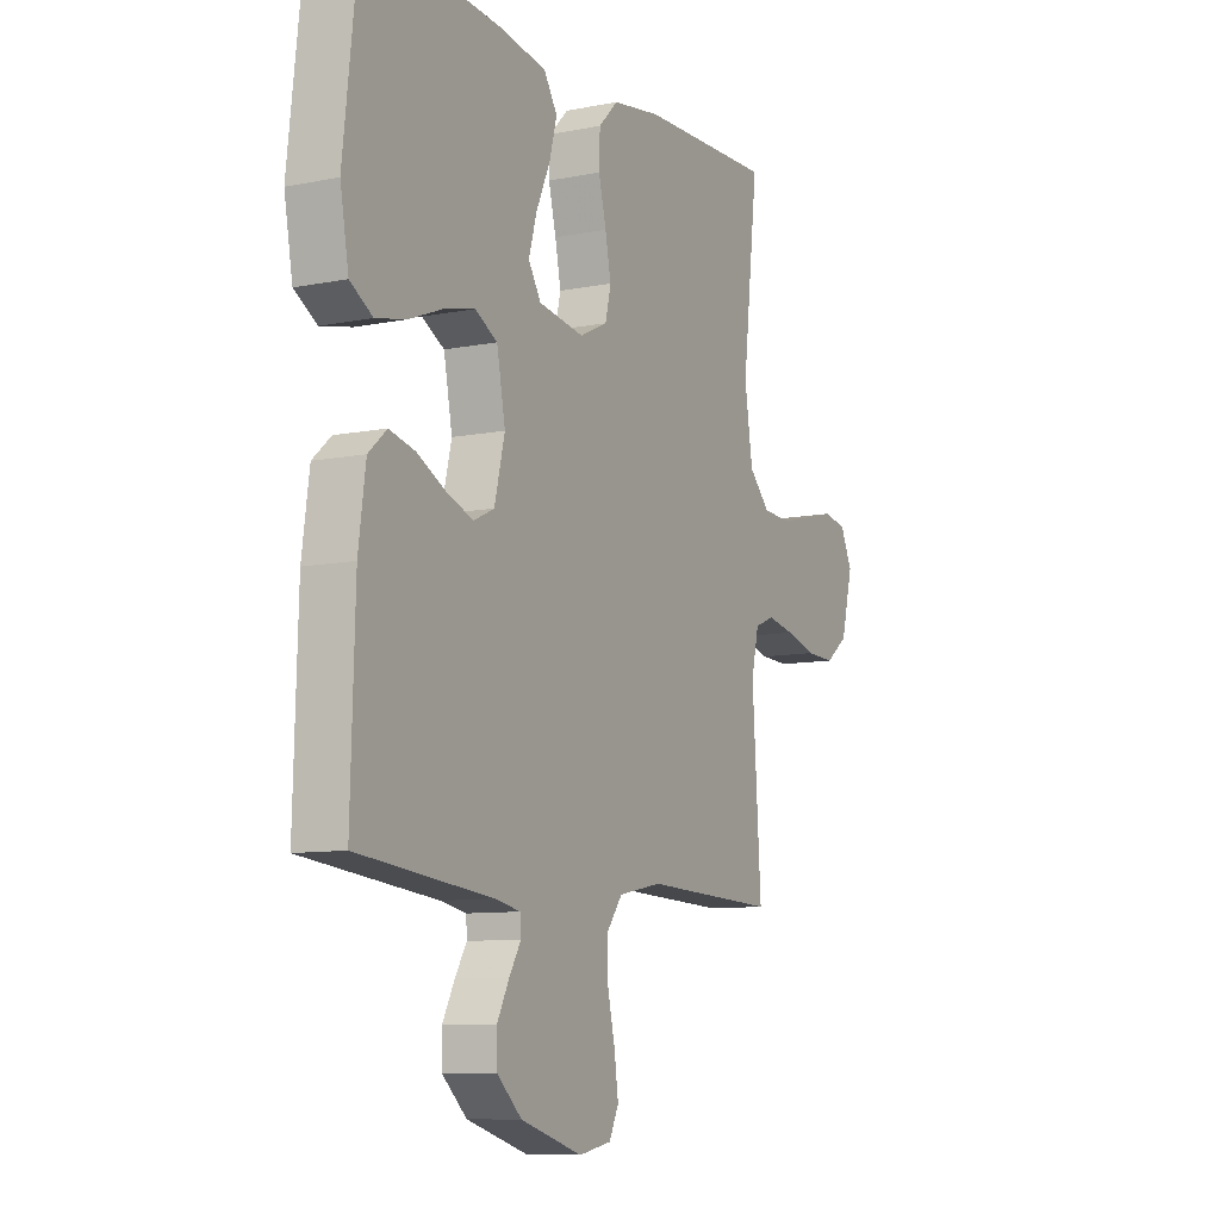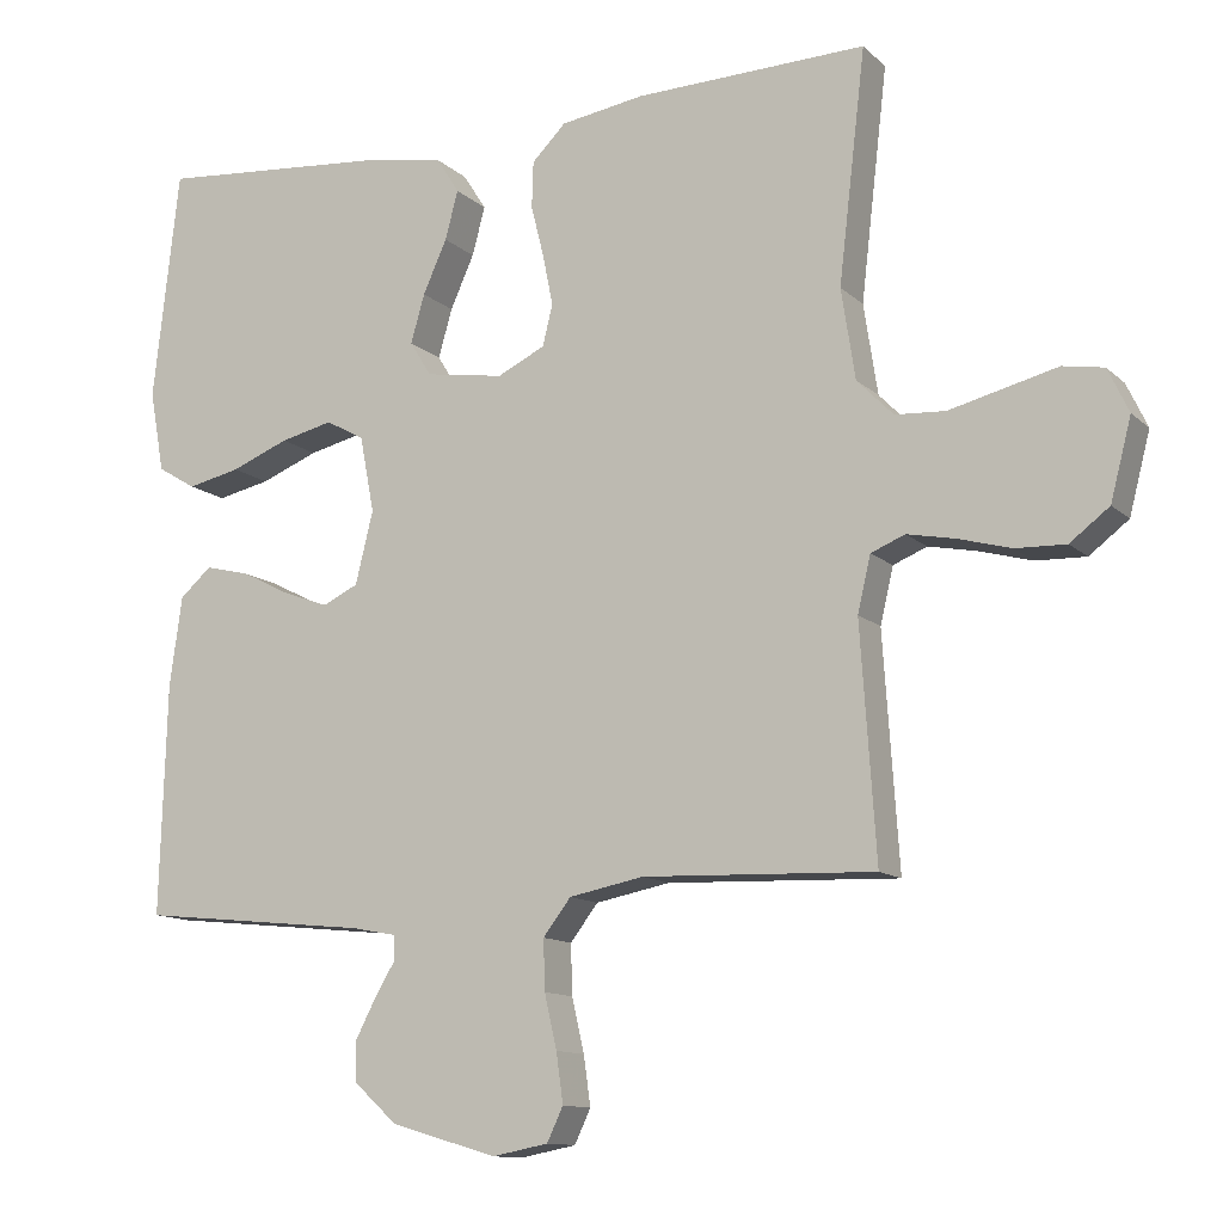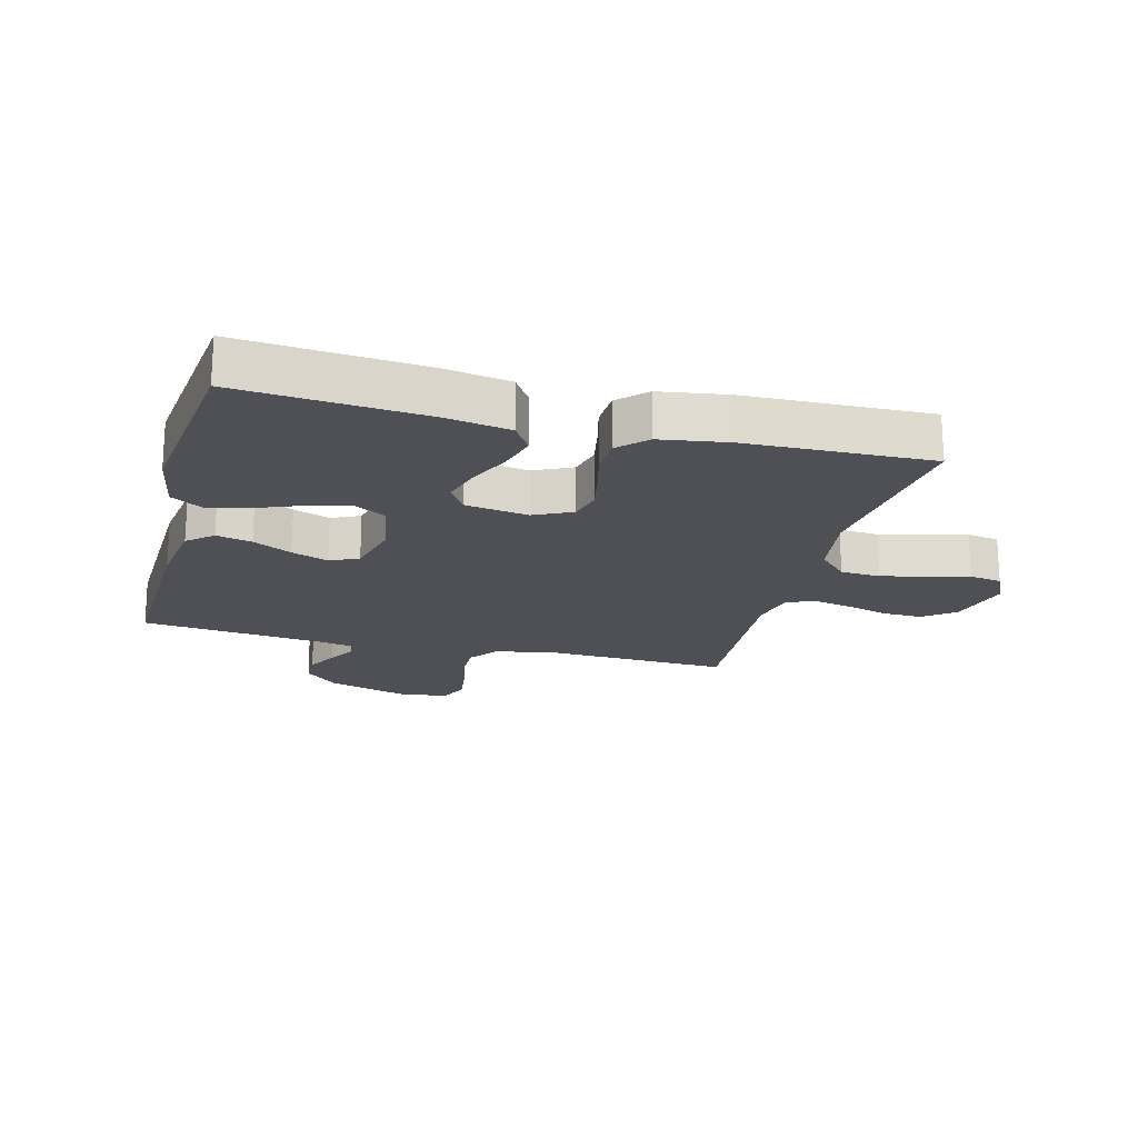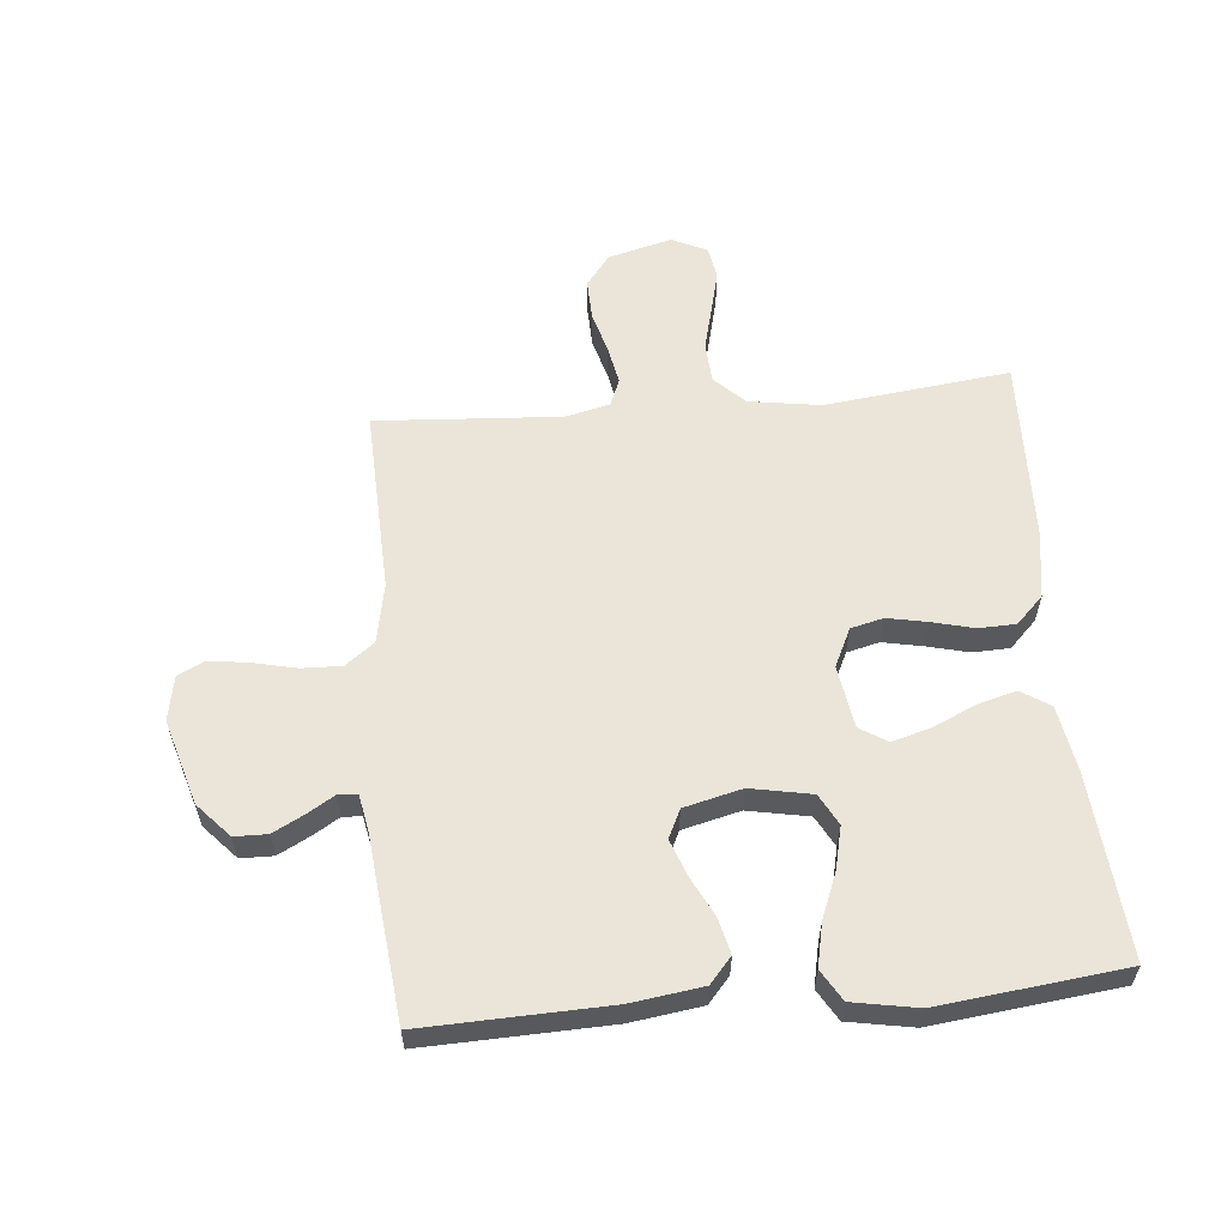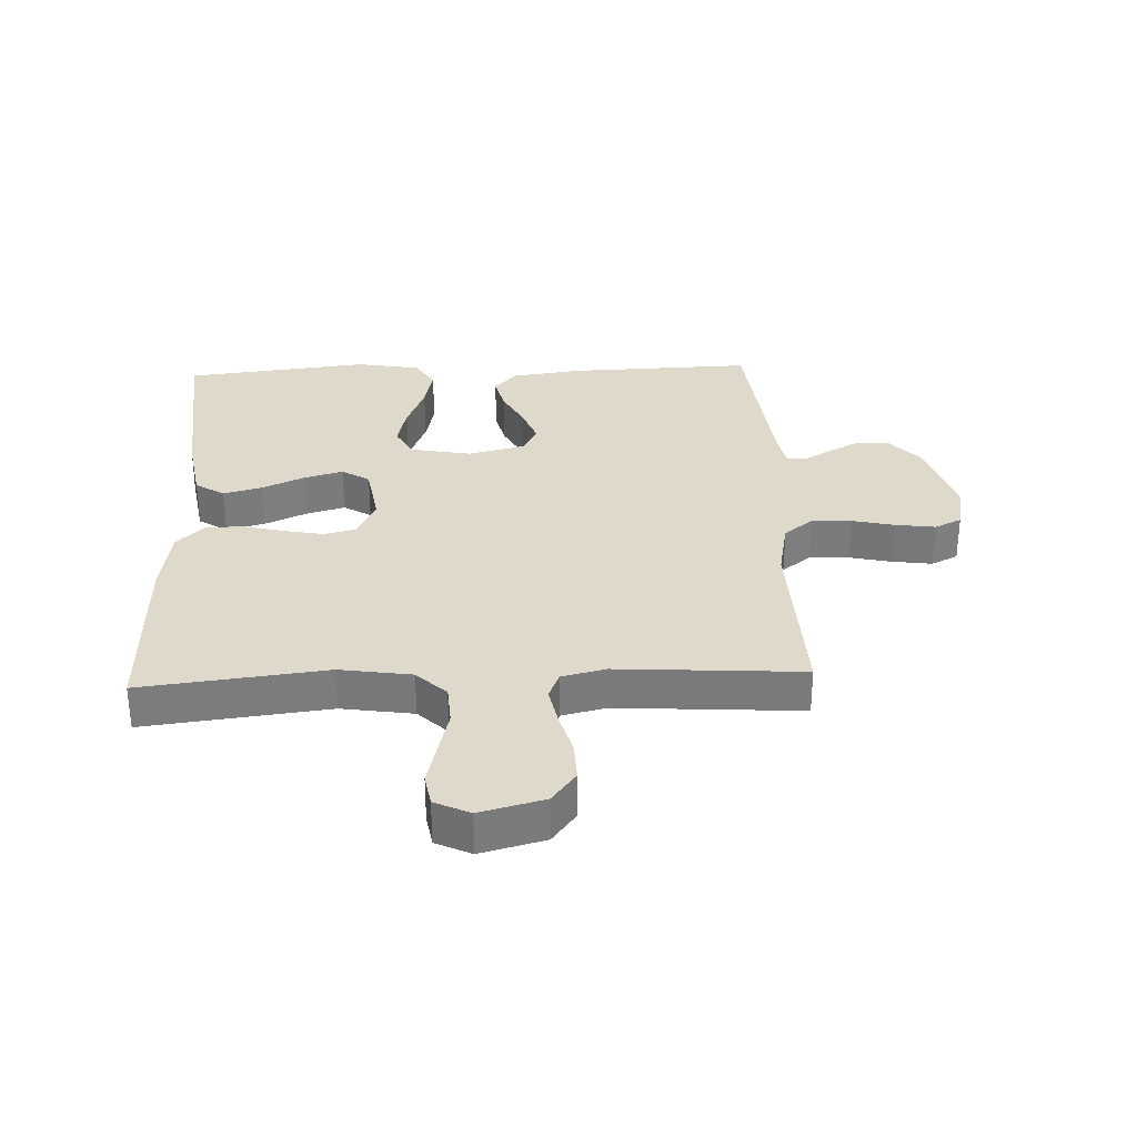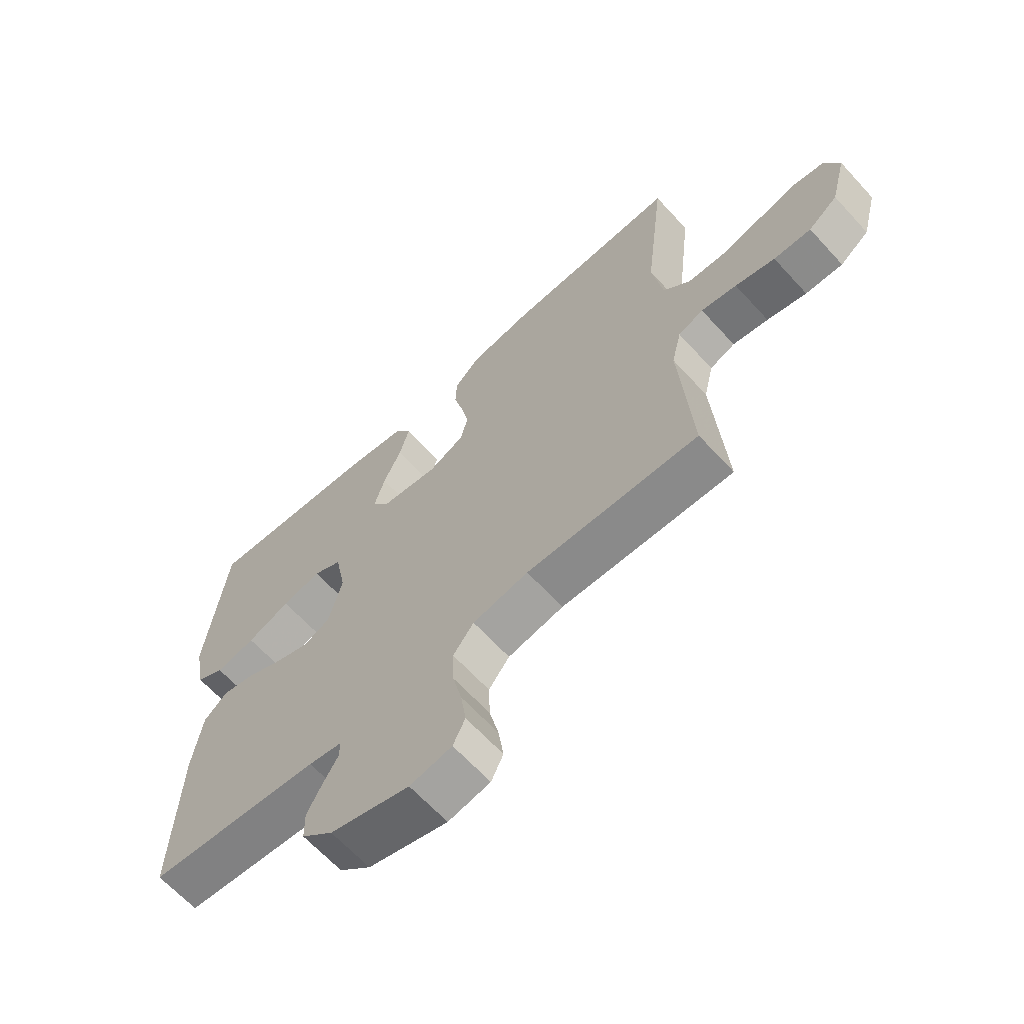
<metadata>
{"format":"obj","ext":"obj","renderer":"f3d","projection":"perspective","resolution":1024,"background":"white","views":[{"elev":-9.4,"azim":-62.4,"up":"+Z"},{"elev":-12.0,"azim":27.2,"up":"+Z"},{"elev":-19.4,"azim":-14.7,"up":"+Y"},{"elev":58.8,"azim":-95.3,"up":"+Y"},{"elev":31.7,"azim":87.6,"up":"+Y"},{"elev":-65.1,"azim":42.5,"up":"+Z"}]}
</metadata>
<code>
v 0.5 0.07 -0.5
v 0.2 0.07 -0.489
v 0.103 0.07 -0.508
v 0.067 0.07 -0.555
v 0.069 0.07 -0.62
v 0.085 0.07 -0.69
v 0.094 0.07 -0.754
v 0.073 0.07 -0.798
v 0 0.07 -0.812
v -0.138 0.07 -0.771
v -0.193 0.07 -0.721
v -0.194 0.07 -0.668
v -0.167 0.07 -0.616
v -0.141 0.07 -0.573
v -0.143 0.07 -0.542
v -0.2 0.07 -0.531
v -0.5 0.07 -0.5
v -0.491 0.07 -0.2
v -0.475 0.07 -0.084
v -0.434 0.07 -0.048
v -0.376 0.07 -0.062
v -0.313 0.07 -0.094
v -0.253 0.07 -0.116
v -0.207 0.07 -0.094
v -0.184 0.07 0
v -0.203 0.07 0.099
v -0.253 0.07 0.126
v -0.321 0.07 0.11
v -0.396 0.07 0.08
v -0.465 0.07 0.065
v -0.515 0.07 0.095
v -0.534 0.07 0.2
v -0.5 0.07 0.5
v -0.2 0.07 0.475
v -0.094 0.07 0.457
v -0.064 0.07 0.41
v -0.081 0.07 0.347
v -0.112 0.07 0.278
v -0.13 0.07 0.215
v -0.102 0.07 0.17
v 0 0.07 0.154
v 0.062 0.07 0.184
v 0.075 0.07 0.237
v 0.062 0.07 0.302
v 0.045 0.07 0.37
v 0.047 0.07 0.43
v 0.091 0.07 0.474
v 0.2 0.07 0.491
v 0.5 0.07 0.5
v 0.465 0.07 0.2
v 0.483 0.07 0.083
v 0.53 0.07 0.035
v 0.595 0.07 0.031
v 0.667 0.07 0.049
v 0.735 0.07 0.066
v 0.788 0.07 0.057
v 0.815 0.07 0
v 0.788 0.07 -0.104
v 0.737 0.07 -0.143
v 0.672 0.07 -0.141
v 0.603 0.07 -0.122
v 0.541 0.07 -0.11
v 0.497 0.07 -0.128
v 0.48 0.07 -0.2
v 0.5 0 -0.5
v 0.2 0 -0.489
v 0.103 0 -0.508
v 0.067 0 -0.555
v 0.069 0 -0.62
v 0.085 0 -0.69
v 0.094 0 -0.754
v 0.073 0 -0.798
v 0 0 -0.812
v -0.138 0 -0.771
v -0.193 0 -0.721
v -0.194 0 -0.668
v -0.167 0 -0.616
v -0.141 0 -0.573
v -0.143 0 -0.542
v -0.2 0 -0.531
v -0.5 0 -0.5
v -0.491 0 -0.2
v -0.475 0 -0.084
v -0.434 0 -0.048
v -0.376 0 -0.062
v -0.313 0 -0.094
v -0.253 0 -0.116
v -0.207 0 -0.094
v -0.184 0 0
v -0.203 0 0.099
v -0.253 0 0.126
v -0.321 0 0.11
v -0.396 0 0.08
v -0.465 0 0.065
v -0.515 0 0.095
v -0.534 0 0.2
v -0.5 0 0.5
v -0.2 0 0.475
v -0.094 0 0.457
v -0.064 0 0.41
v -0.081 0 0.347
v -0.112 0 0.278
v -0.13 0 0.215
v -0.102 0 0.17
v 0 0 0.154
v 0.062 0 0.184
v 0.075 0 0.237
v 0.062 0 0.302
v 0.045 0 0.37
v 0.047 0 0.43
v 0.091 0 0.474
v 0.2 0 0.491
v 0.5 0 0.5
v 0.465 0 0.2
v 0.483 0 0.083
v 0.53 0 0.035
v 0.595 0 0.031
v 0.667 0 0.049
v 0.735 0 0.066
v 0.788 0 0.057
v 0.815 0 0
v 0.788 0 -0.104
v 0.737 0 -0.143
v 0.672 0 -0.141
v 0.603 0 -0.122
v 0.541 0 -0.11
v 0.497 0 -0.128
v 0.48 0 -0.2
f 58 59 60 61
f 58 61 62
f 57 58 62
f 54 55 56 57
f 53 54 57 62
f 52 53 62 63
f 47 48 49 50
f 47 50 51
f 44 45 46 47
f 43 44 47 51
f 42 43 51 52
f 35 36 37 38
f 35 38 39
f 34 35 39
f 33 34 39
f 32 33 39 40
f 28 29 30 31
f 27 28 31 32
f 19 20 21 22
f 19 22 23
f 16 17 18 19
f 15 16 19 23
f 11 12 13 14
f 9 10 11 14
f 9 14 15
f 5 6 7 8
f 4 5 8 9
f 64 1 2
f 64 2 3
f 63 64 3
f 41 42 52 63
f 41 63 3
f 27 32 40 41
f 26 27 41
f 25 26 41 3
f 24 25 3 4
f 15 23 24
f 4 9 15 24
f 125 124 123 122
f 126 125 122
f 126 122 121
f 121 120 119 118
f 126 121 118 117
f 127 126 117 116
f 114 113 112 111
f 115 114 111
f 111 110 109 108
f 115 111 108 107
f 116 115 107 106
f 102 101 100 99
f 103 102 99
f 103 99 98
f 103 98 97
f 104 103 97 96
f 95 94 93 92
f 96 95 92 91
f 86 85 84 83
f 87 86 83
f 83 82 81 80
f 87 83 80 79
f 78 77 76 75
f 78 75 74 73
f 79 78 73
f 72 71 70 69
f 73 72 69 68
f 66 65 128
f 67 66 128
f 67 128 127
f 127 116 106 105
f 67 127 105
f 105 104 96 91
f 105 91 90
f 67 105 90 89
f 68 67 89 88
f 88 87 79
f 88 79 73 68
f 1 65 66 2
f 2 66 67 3
f 3 67 68 4
f 4 68 69 5
f 5 69 70 6
f 6 70 71 7
f 7 71 72 8
f 8 72 73 9
f 9 73 74 10
f 10 74 75 11
f 11 75 76 12
f 12 76 77 13
f 13 77 78 14
f 14 78 79 15
f 15 79 80 16
f 16 80 81 17
f 17 81 82 18
f 18 82 83 19
f 19 83 84 20
f 20 84 85 21
f 21 85 86 22
f 22 86 87 23
f 23 87 88 24
f 24 88 89 25
f 25 89 90 26
f 26 90 91 27
f 27 91 92 28
f 28 92 93 29
f 29 93 94 30
f 30 94 95 31
f 31 95 96 32
f 32 96 97 33
f 33 97 98 34
f 34 98 99 35
f 35 99 100 36
f 36 100 101 37
f 37 101 102 38
f 38 102 103 39
f 39 103 104 40
f 40 104 105 41
f 41 105 106 42
f 42 106 107 43
f 43 107 108 44
f 44 108 109 45
f 45 109 110 46
f 46 110 111 47
f 47 111 112 48
f 48 112 113 49
f 49 113 114 50
f 50 114 115 51
f 51 115 116 52
f 52 116 117 53
f 53 117 118 54
f 54 118 119 55
f 55 119 120 56
f 56 120 121 57
f 57 121 122 58
f 58 122 123 59
f 59 123 124 60
f 60 124 125 61
f 61 125 126 62
f 62 126 127 63
f 63 127 128 64
f 64 128 65 1

</code>
